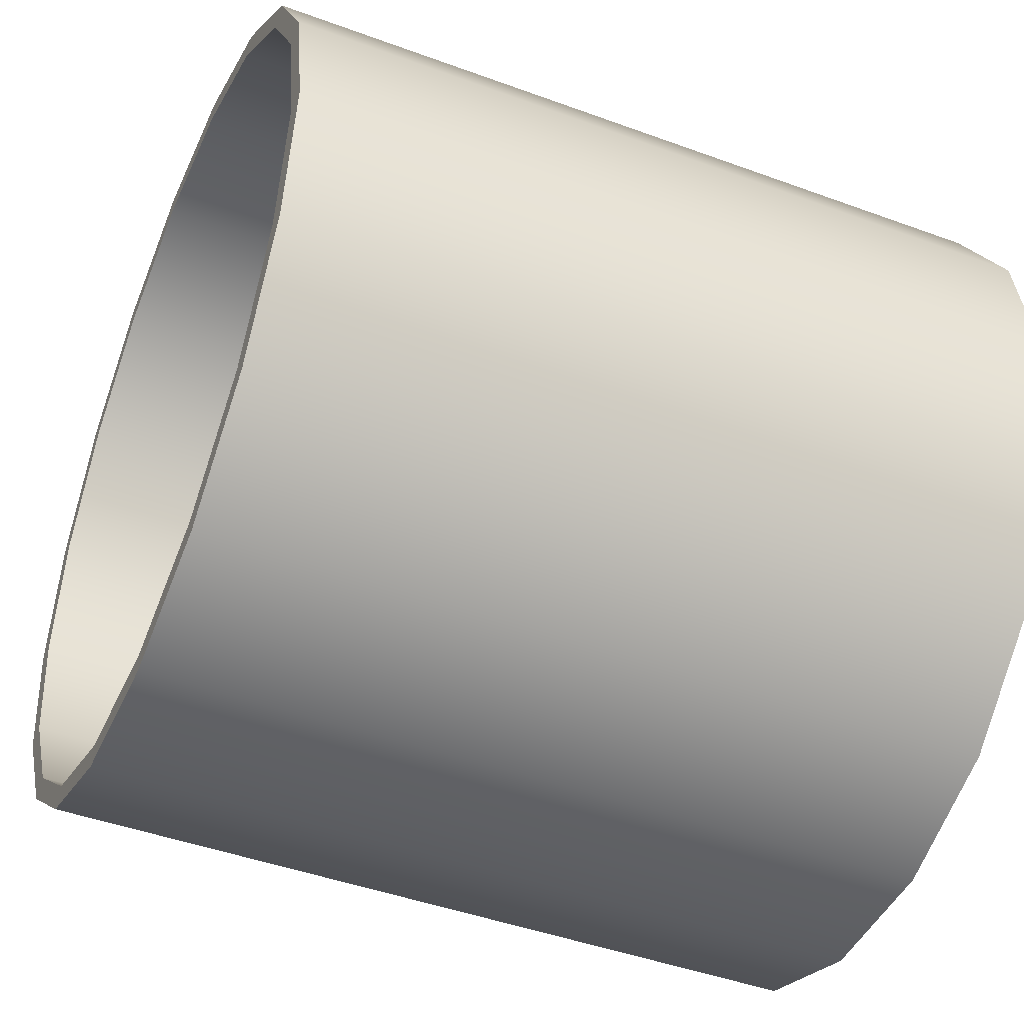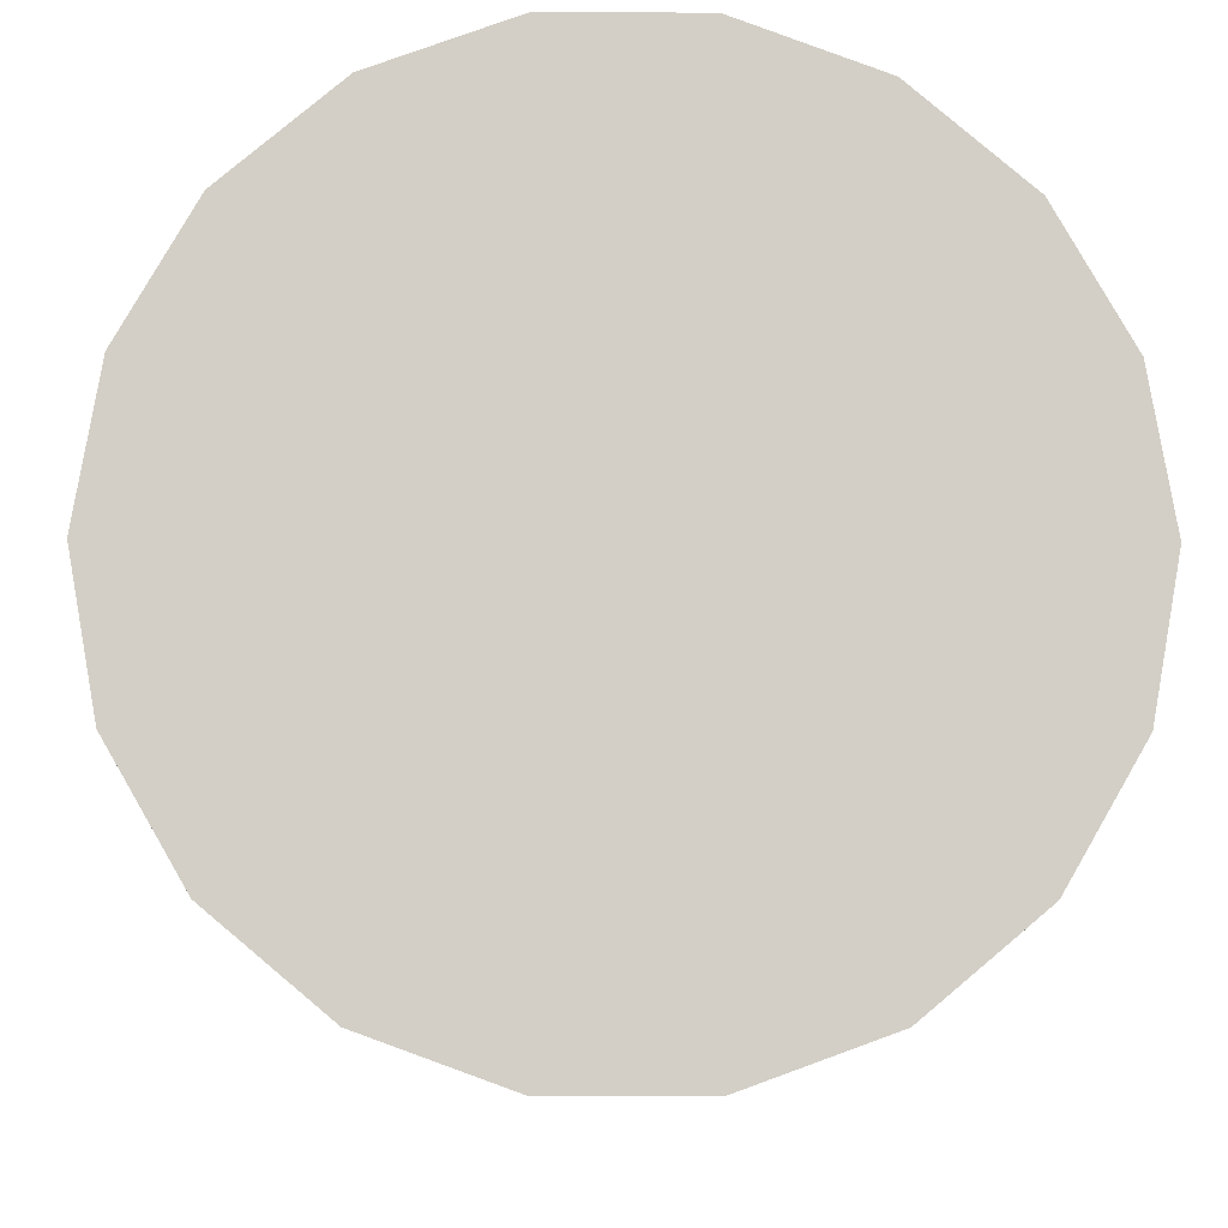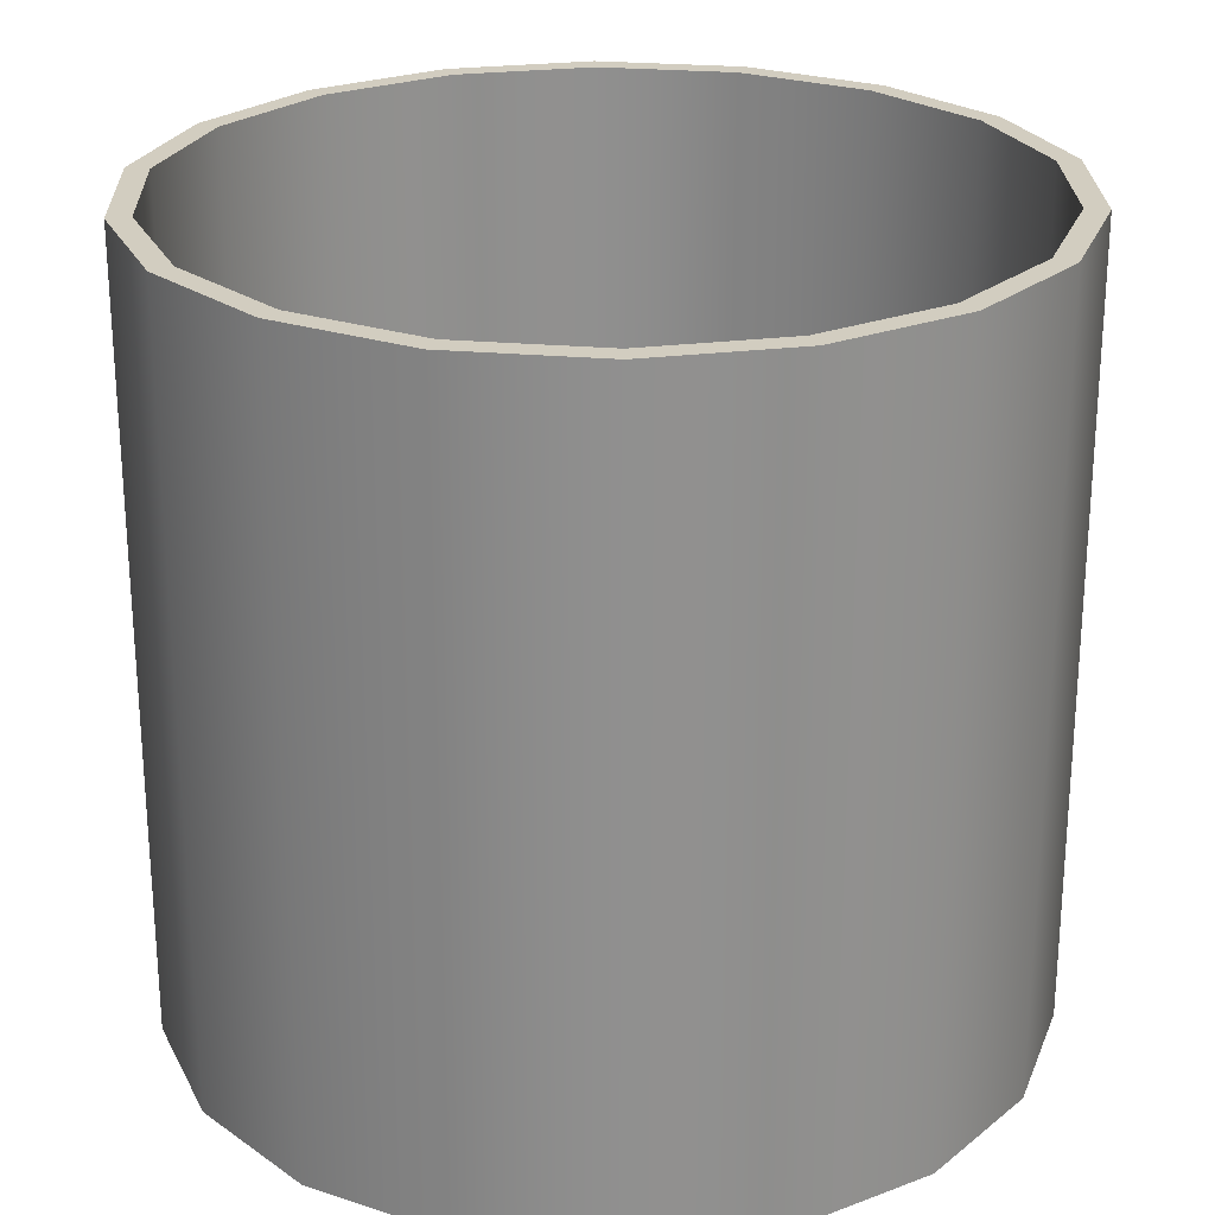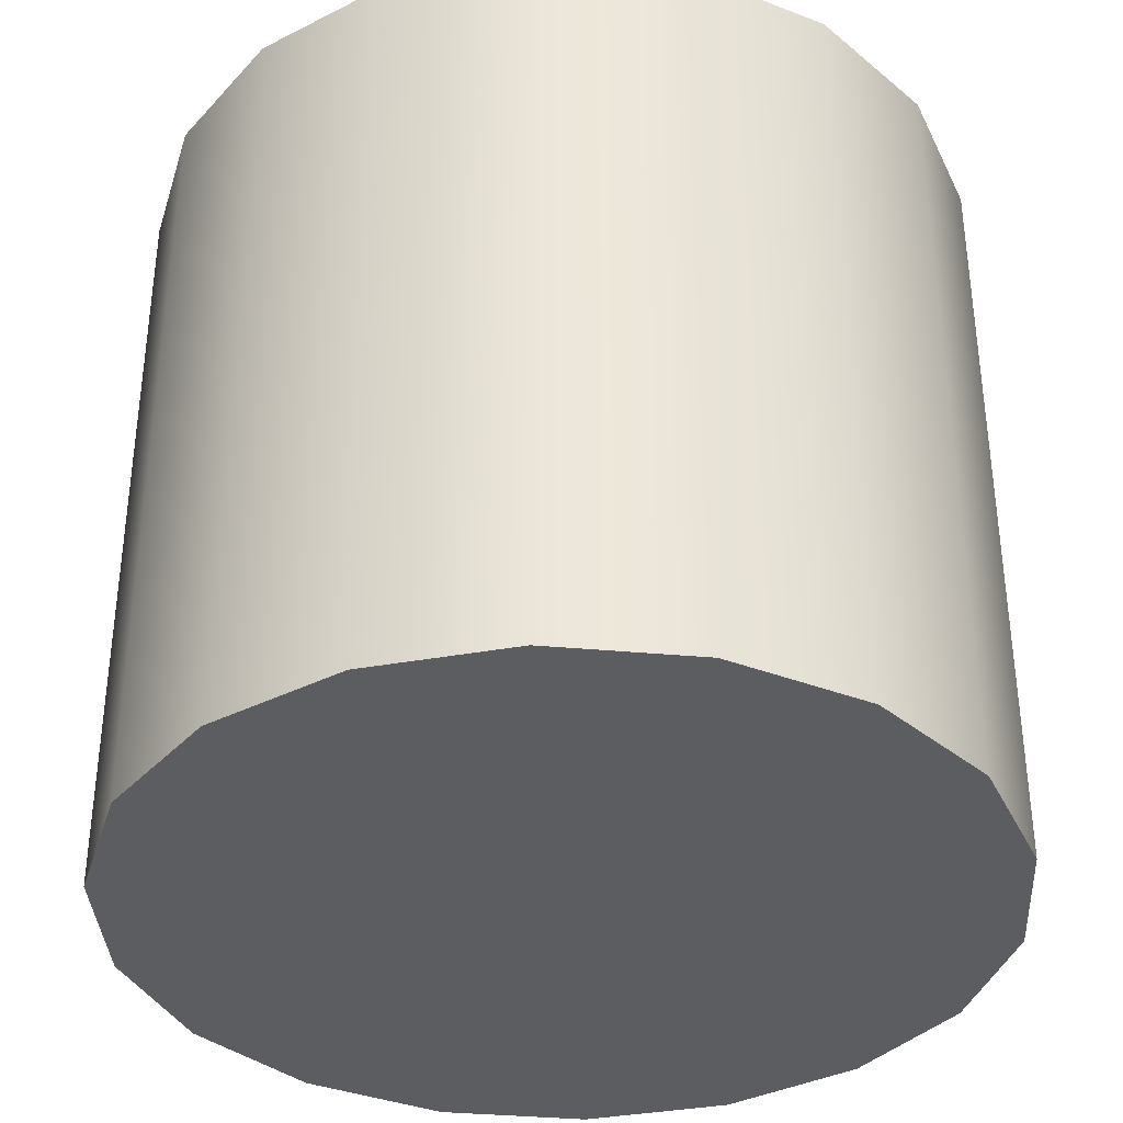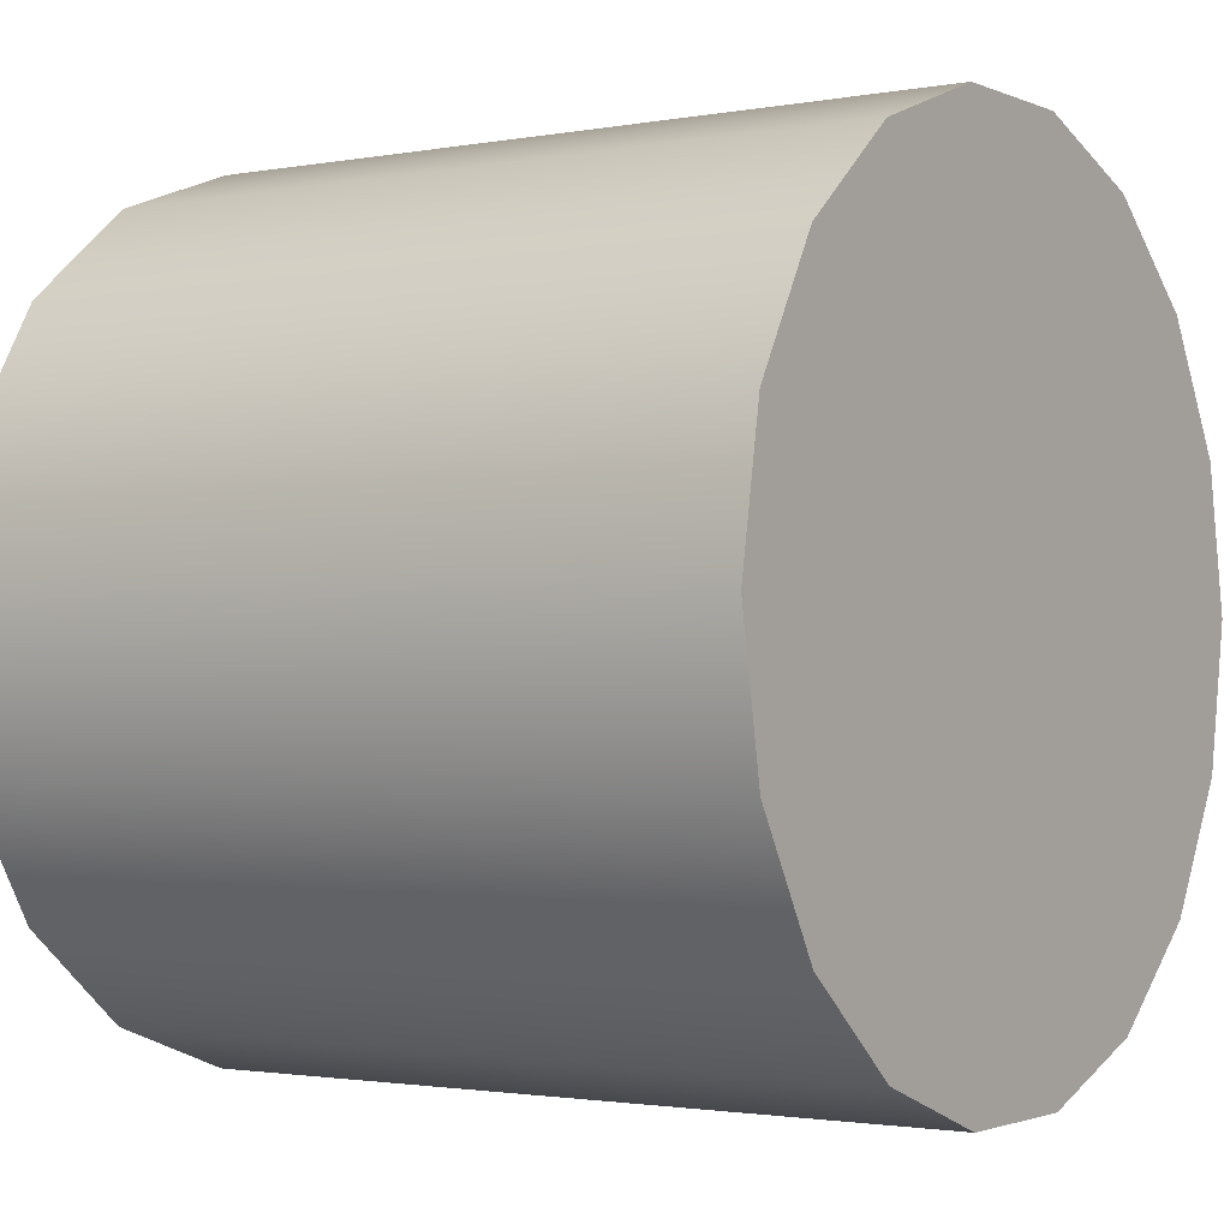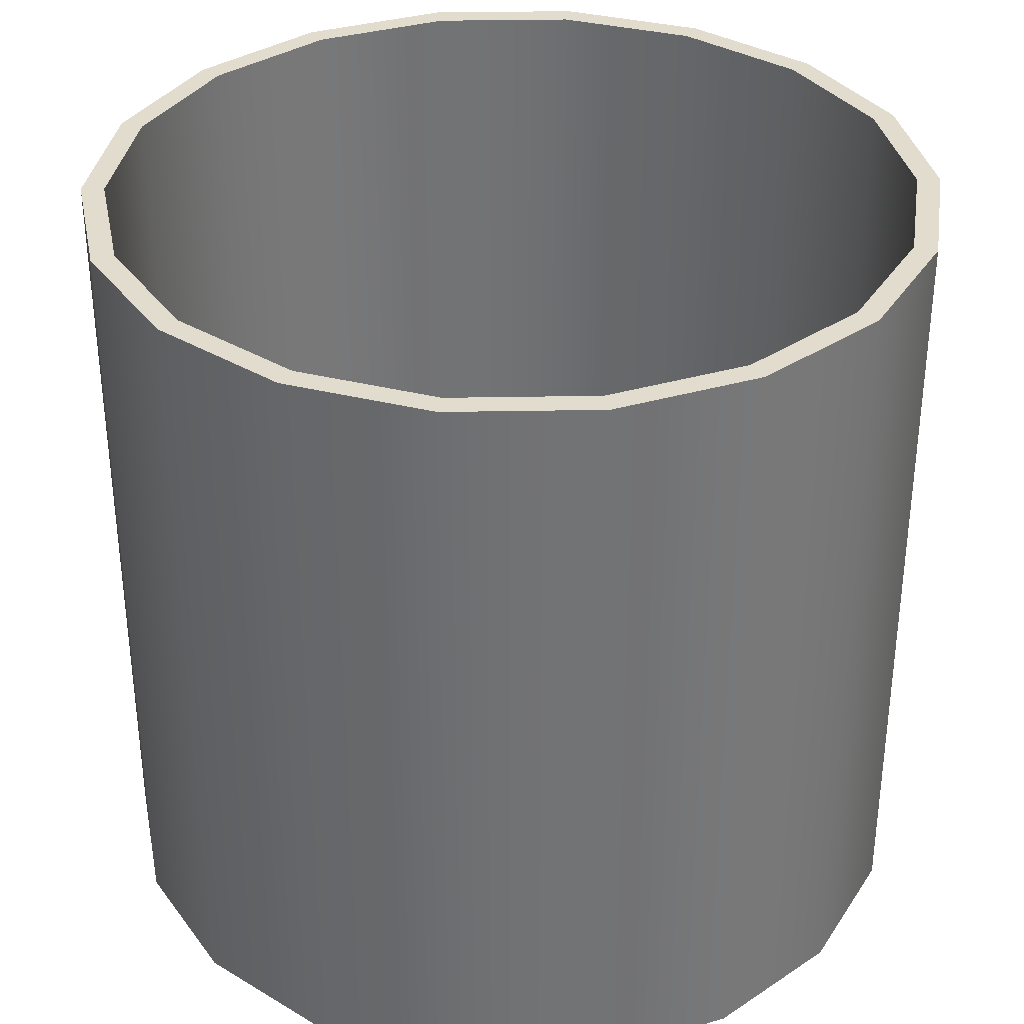
<metadata>
{"format":"obj","ext":"obj","renderer":"f3d","projection":"perspective","resolution":1024,"background":"white","views":[{"elev":-44.7,"azim":-113.2,"up":"+Z"},{"elev":-8.2,"azim":-1.4,"up":"+Z"},{"elev":24.7,"azim":48.3,"up":"+Y"},{"elev":-36.4,"azim":13.3,"up":"+Y"},{"elev":-1.7,"azim":-56.0,"up":"+Z"},{"elev":34.6,"azim":78.6,"up":"+Y"}]}
</metadata>
<code>
v  17.14 -16.89 -6.238
v  17.14 -15.84 -6.238
v  18.24 -15.84 -0
v  18.24 -16.89 -0
v  13.97 -16.89 -11.72
v  13.97 -15.84 -11.72
v  9.119 -16.89 -15.79
v  9.119 -15.84 -15.79
v  3.167 -16.89 -17.96
v  3.167 -15.84 -17.96
v  -3.167 -16.89 -17.96
v  -3.167 -15.84 -17.96
v  -9.119 -16.89 -15.79
v  -9.119 -15.84 -15.79
v  -13.97 -16.89 -11.72
v  -13.97 -15.84 -11.72
v  -17.14 -16.89 -6.238
v  -17.14 -15.84 -6.238
v  -18.24 -16.89 -0
v  -18.24 -15.84 -0
v  -17.14 -16.89 6.238
v  -17.14 -15.84 6.238
v  -13.97 -16.89 11.72
v  -13.97 -15.84 11.72
v  -9.119 -16.89 15.79
v  -9.119 -15.84 15.79
v  -3.167 -16.89 17.96
v  -3.167 -15.84 17.96
v  3.167 -16.89 17.96
v  3.167 -15.84 17.96
v  9.119 -16.89 15.79
v  9.119 -15.84 15.79
v  13.97 -16.89 11.72
v  13.97 -15.84 11.72
v  17.14 -16.89 6.238
v  17.14 -15.84 6.238
v  15.07 -15.65 -5.486
v  12.29 -15.65 -10.31
v  8.019 -15.65 -13.89
v  15.07 -15.65 5.486
v  2.785 -15.65 -15.8
v  -2.785 -15.65 -15.8
v  -12.29 -15.65 -10.31
v  -8.019 -15.65 -13.89
v  -15.07 -15.65 -5.486
v  -16.04 -15.65 -0
v  -12.29 -15.65 10.31
v  -15.07 -15.65 5.486
v  -8.019 -15.65 13.89
v  -2.785 -15.65 15.8
v  8.019 -15.65 13.89
v  2.785 -15.65 15.8
v  12.29 -15.65 10.31
v  16.04 -15.65 -0
v  16.35 16.89 -5.951
v  17.4 16.89 -0
v  18.09 16.89 -0
v  17 16.89 -6.186
v  13.33 16.89 -11.18
v  13.86 16.89 -11.63
v  8.7 16.89 -15.07
v  9.043 16.89 -15.66
v  3.021 16.89 -17.14
v  3.141 16.89 -17.81
v  -3.022 16.89 -17.14
v  -3.141 16.89 -17.81
v  -8.7 16.89 -15.07
v  -9.043 16.89 -15.66
v  -13.33 16.89 -11.18
v  -13.86 16.89 -11.63
v  -16.35 16.89 -5.951
v  -17 16.89 -6.186
v  -17.4 16.89 -0
v  -18.09 16.89 -0
v  -16.35 16.89 5.951
v  -17 16.89 6.186
v  -13.33 16.89 11.18
v  -13.86 16.89 11.63
v  -8.7 16.89 15.07
v  -9.043 16.89 15.66
v  -3.022 16.89 17.14
v  -3.141 16.89 17.81
v  3.021 16.89 17.14
v  3.141 16.89 17.81
v  8.7 16.89 15.07
v  9.043 16.89 15.66
v  13.33 16.89 11.18
v  13.86 16.89 11.63
v  16.35 16.89 5.951
v  17 16.89 6.186
v  16.21 16.89 -5.899
v  17.25 16.89 -0
v  18.24 16.89 -0
v  17.14 16.89 -6.238
v  13.21 16.89 -11.09
v  13.97 16.89 -11.72
v  8.624 16.89 -14.94
v  9.119 16.89 -15.79
v  2.995 16.89 -16.99
v  3.167 16.89 -17.96
v  -2.995 16.89 -16.99
v  -3.167 16.89 -17.96
v  -8.624 16.89 -14.94
v  -9.119 16.89 -15.79
v  -13.21 16.89 -11.09
v  -13.97 16.89 -11.72
v  -16.21 16.89 -5.899
v  -17.14 16.89 -6.238
v  -17.25 16.89 -0
v  -18.24 16.89 -0
v  -16.21 16.89 5.899
v  -17.14 16.89 6.238
v  -13.21 16.89 11.09
v  -13.97 16.89 11.72
v  -8.624 16.89 14.94
v  -9.119 16.89 15.79
v  -2.995 16.89 16.99
v  -3.167 16.89 17.96
v  2.995 16.89 16.99
v  3.167 16.89 17.96
v  8.624 16.89 14.94
v  9.119 16.89 15.79
v  13.21 16.89 11.09
v  13.97 16.89 11.72
v  16.21 16.89 5.899
v  17.14 16.89 6.238
v  18.24 16.62 -0
v  17.14 16.62 -6.238
v  13.97 16.62 -11.72
v  9.119 16.62 -15.79
v  3.167 16.62 -17.96
v  -3.167 16.62 -17.96
v  -9.119 16.62 -15.79
v  -13.97 16.62 -11.72
v  -17.14 16.62 -6.238
v  -18.24 16.62 -0
v  -17.14 16.62 6.238
v  -13.97 16.62 11.72
v  -9.119 16.62 15.79
v  -3.167 16.62 17.96
v  3.167 16.62 17.96
v  9.119 16.62 15.79
v  13.97 16.62 11.72
v  17.14 16.62 6.238
v  16.21 16.65 -5.899
v  17.25 16.65 -0
v  13.21 16.65 -11.09
v  8.624 16.65 -14.94
v  2.995 16.65 -16.99
v  -2.995 16.65 -16.99
v  -8.624 16.65 -14.94
v  -13.21 16.65 -11.09
v  -16.21 16.65 -5.899
v  -17.25 16.65 -0
v  -16.21 16.65 5.899
v  -13.21 16.65 11.09
v  -8.624 16.65 14.94
v  -2.995 16.65 16.99
v  2.995 16.65 16.99
v  8.624 16.65 14.94
v  13.21 16.65 11.09
v  16.21 16.65 5.899
v  16.21 -14.35 -5.899
v  17.25 -14.35 -0
v  13.21 -14.35 -11.09
v  8.624 -14.35 -14.94
v  2.995 -14.35 -16.99
v  -2.995 -14.35 -16.99
v  -8.624 -14.35 -14.94
v  -13.21 -14.35 -11.09
v  -16.21 -14.35 -5.899
v  -17.25 -14.35 -0
v  -16.21 -14.35 5.899
v  -13.21 -14.35 11.09
v  -8.624 -14.35 14.94
v  -2.995 -14.35 16.99
v  2.995 -14.35 16.99
v  8.624 -14.35 14.94
v  13.21 -14.35 11.09
v  16.21 -14.35 5.899
v  16.21 -15.65 -5.899
v  17.25 -15.65 -0
v  13.21 -15.65 -11.09
v  8.624 -15.65 -14.94
v  2.995 -15.65 -16.99
v  -2.995 -15.65 -16.99
v  -8.624 -15.65 -14.94
v  -13.21 -15.65 -11.09
v  -16.21 -15.65 -5.899
v  -17.25 -15.65 -0
v  -16.21 -15.65 5.899
v  -13.21 -15.65 11.09
v  -8.624 -15.65 14.94
v  -2.995 -15.65 16.99
v  2.995 -15.65 16.99
v  8.624 -15.65 14.94
v  13.21 -15.65 11.09
v  16.21 -15.65 5.899
v  4.013 -16.89 -0
v  3.771 -16.89 -1.372
v  3.771 -16.89 1.372
v  3.074 -16.89 2.579
v  2.006 -16.89 3.475
v  0.6968 -16.89 3.951
v  -0.6968 -16.89 3.951
v  -2.006 -16.89 3.475
v  -3.074 -16.89 2.579
v  -3.771 -16.89 1.372
v  -4.013 -16.89 -0
v  -3.771 -16.89 -1.372
v  -3.074 -16.89 -2.579
v  -2.006 -16.89 -3.475
v  -0.6968 -16.89 -3.951
v  0.6968 -16.89 -3.951
v  2.006 -16.89 -3.475
v  3.074 -16.89 -2.579
v  -0 -16.89 -0
g GlassCup
f 1 2 3 4
f 5 6 2 1
f 7 8 6 5
f 9 10 8 7
f 11 12 10 9
f 13 14 12 11
f 15 16 14 13
f 17 18 16 15
f 19 20 18 17
f 21 22 20 19
f 23 24 22 21
f 25 26 24 23
f 27 28 26 25
f 29 30 28 27
f 31 32 30 29
f 33 34 32 31
f 35 36 34 33
f 4 3 36 35
f 37 38 39 40
f 39 41 42 43
f 42 44 43
f 43 45 46 47
f 46 48 47
f 47 49 50 51
f 50 52 51
f 43 47 51 39
f 51 53 40 39
f 54 37 40
f 55 56 57 58
f 59 55 58 60
f 61 59 60 62
f 63 61 62 64
f 65 63 64 66
f 67 65 66 68
f 69 67 68 70
f 71 69 70 72
f 73 71 72 74
f 75 73 74 76
f 77 75 76 78
f 79 77 78 80
f 81 79 80 82
f 83 81 82 84
f 85 83 84 86
f 87 85 86 88
f 89 87 88 90
f 56 89 90 57
f 91 92 56 55
f 93 94 58 57
f 95 91 55 59
f 94 96 60 58
f 97 95 59 61
f 96 98 62 60
f 99 97 61 63
f 98 100 64 62
f 101 99 63 65
f 100 102 66 64
f 103 101 65 67
f 102 104 68 66
f 105 103 67 69
f 104 106 70 68
f 107 105 69 71
f 106 108 72 70
f 109 107 71 73
f 108 110 74 72
f 111 109 73 75
f 110 112 76 74
f 113 111 75 77
f 112 114 78 76
f 115 113 77 79
f 114 116 80 78
f 117 115 79 81
f 116 118 82 80
f 119 117 81 83
f 118 120 84 82
f 121 119 83 85
f 120 122 86 84
f 123 121 85 87
f 122 124 88 86
f 125 123 87 89
f 124 126 90 88
f 92 125 89 56
f 126 93 57 90
f 94 93 127 128
f 96 94 128 129
f 98 96 129 130
f 100 98 130 131
f 102 100 131 132
f 104 102 132 133
f 106 104 133 134
f 108 106 134 135
f 110 108 135 136
f 112 110 136 137
f 114 112 137 138
f 116 114 138 139
f 118 116 139 140
f 120 118 140 141
f 122 120 141 142
f 124 122 142 143
f 126 124 143 144
f 93 126 144 127
f 92 91 145 146
f 91 95 147 145
f 95 97 148 147
f 97 99 149 148
f 99 101 150 149
f 101 103 151 150
f 103 105 152 151
f 105 107 153 152
f 107 109 154 153
f 109 111 155 154
f 111 113 156 155
f 113 115 157 156
f 115 117 158 157
f 117 119 159 158
f 119 121 160 159
f 121 123 161 160
f 123 125 162 161
f 125 92 146 162
f 145 163 164 146
f 147 165 163 145
f 148 166 165 147
f 149 167 166 148
f 150 168 167 149
f 151 169 168 150
f 152 170 169 151
f 153 171 170 152
f 154 172 171 153
f 155 173 172 154
f 156 174 173 155
f 157 175 174 156
f 158 176 175 157
f 159 177 176 158
f 160 178 177 159
f 161 179 178 160
f 162 180 179 161
f 146 164 180 162
f 181 182 164 163
f 183 181 163 165
f 184 183 165 166
f 185 184 166 167
f 186 185 167 168
f 187 186 168 169
f 188 187 169 170
f 189 188 170 171
f 190 189 171 172
f 191 190 172 173
f 192 191 173 174
f 193 192 174 175
f 194 193 175 176
f 195 194 176 177
f 196 195 177 178
f 197 196 178 179
f 198 197 179 180
f 182 198 180 164
f 182 181 37 54
f 181 183 38 37
f 183 184 39 38
f 184 185 41 39
f 185 186 42 41
f 186 187 44 42
f 187 188 43 44
f 188 189 45 43
f 189 190 46 45
f 190 191 48 46
f 191 192 47 48
f 192 193 49 47
f 193 194 50 49
f 194 195 52 50
f 195 196 51 52
f 196 197 53 51
f 197 198 40 53
f 198 182 54 40
f 4 199 200 1
f 35 201 199 4
f 33 202 201 35
f 31 203 202 33
f 29 204 203 31
f 27 205 204 29
f 25 206 205 27
f 23 207 206 25
f 21 208 207 23
f 19 209 208 21
f 17 210 209 19
f 15 211 210 17
f 13 212 211 15
f 11 213 212 13
f 9 214 213 11
f 7 215 214 9
f 5 216 215 7
f 5 1 200 216
f 128 127 3 2
f 129 128 2 6
f 130 129 6 8
f 131 130 8 10
f 132 131 10 12
f 133 132 12 14
f 134 133 14 16
f 135 134 16 18
f 136 135 18 20
f 137 136 20 22
f 138 137 22 24
f 139 138 24 26
f 140 139 26 28
f 141 140 28 30
f 142 141 30 32
f 143 142 32 34
f 144 143 34 36
f 127 144 36 3
f 199 217 200
f 201 217 199
f 202 217 201
f 203 217 202
f 204 217 203
f 205 217 204
f 206 217 205
f 207 217 206
f 208 217 207
f 209 217 208
f 210 217 209
f 211 217 210
f 212 217 211
f 213 217 212
f 214 217 213
f 215 217 214
f 216 217 215
f 200 217 216

</code>
